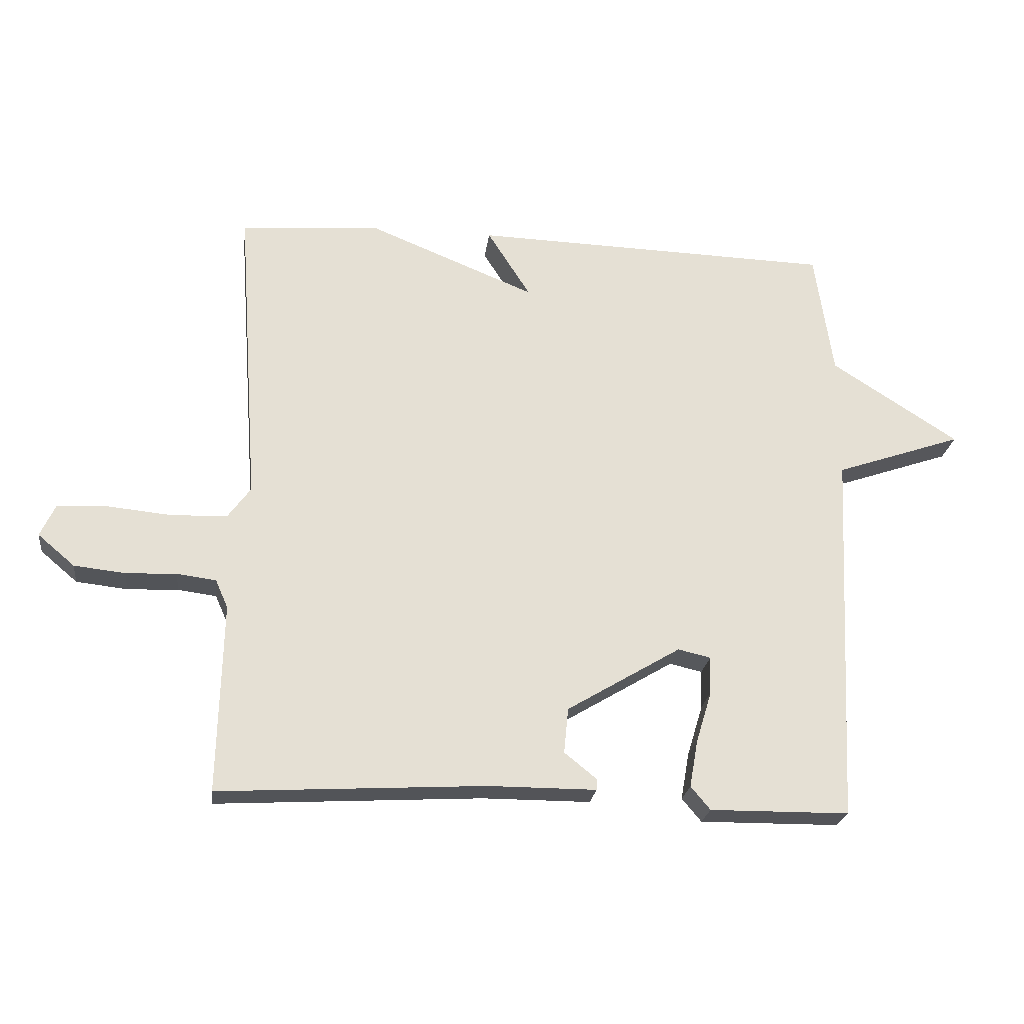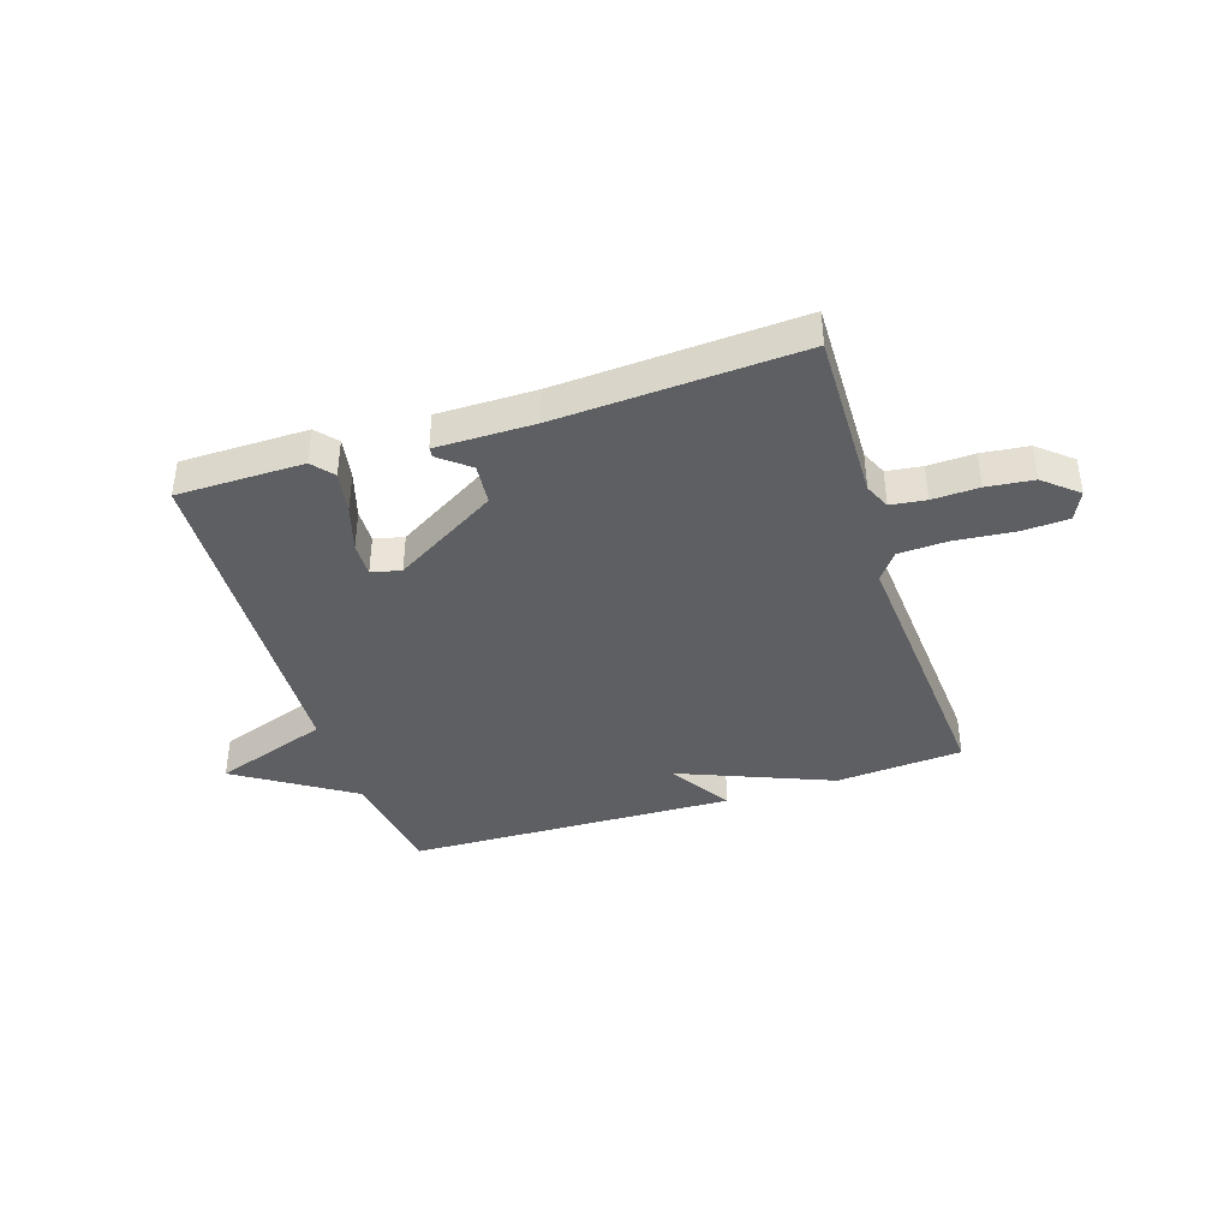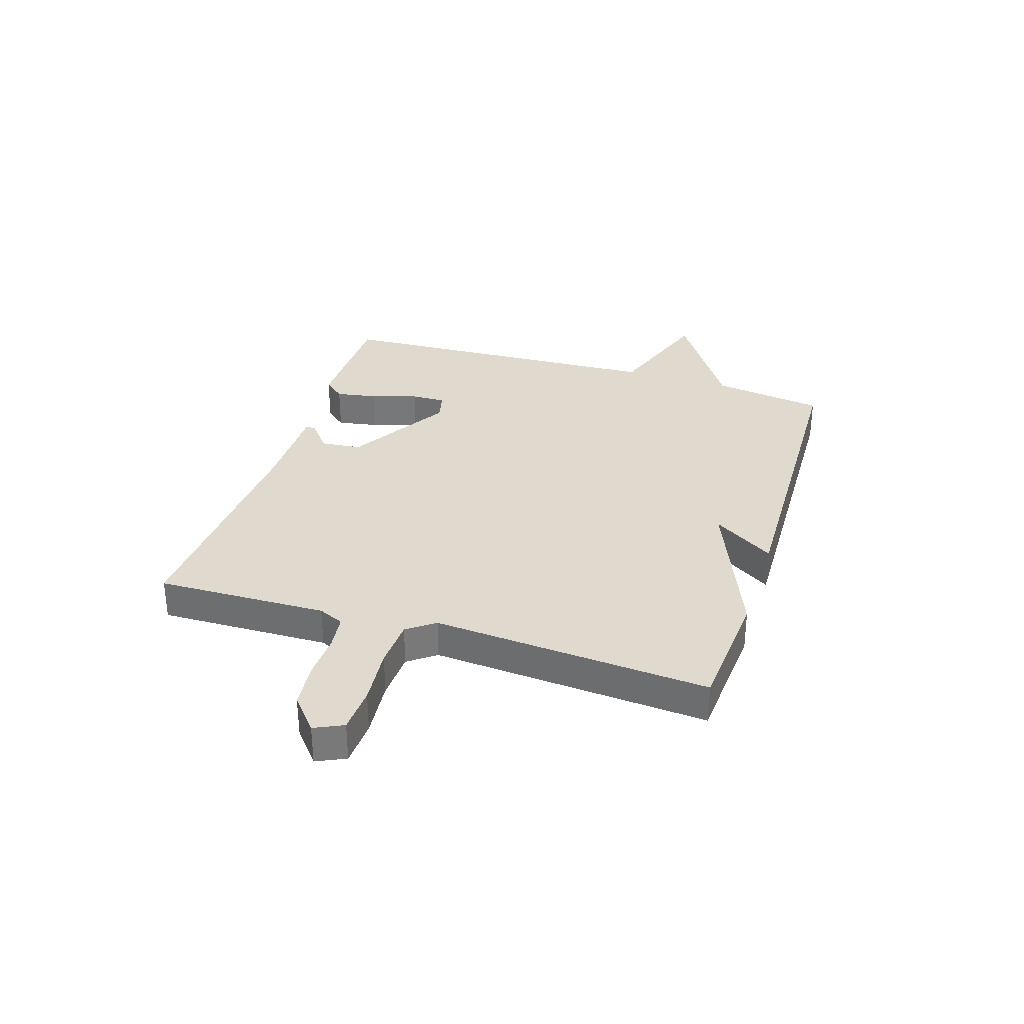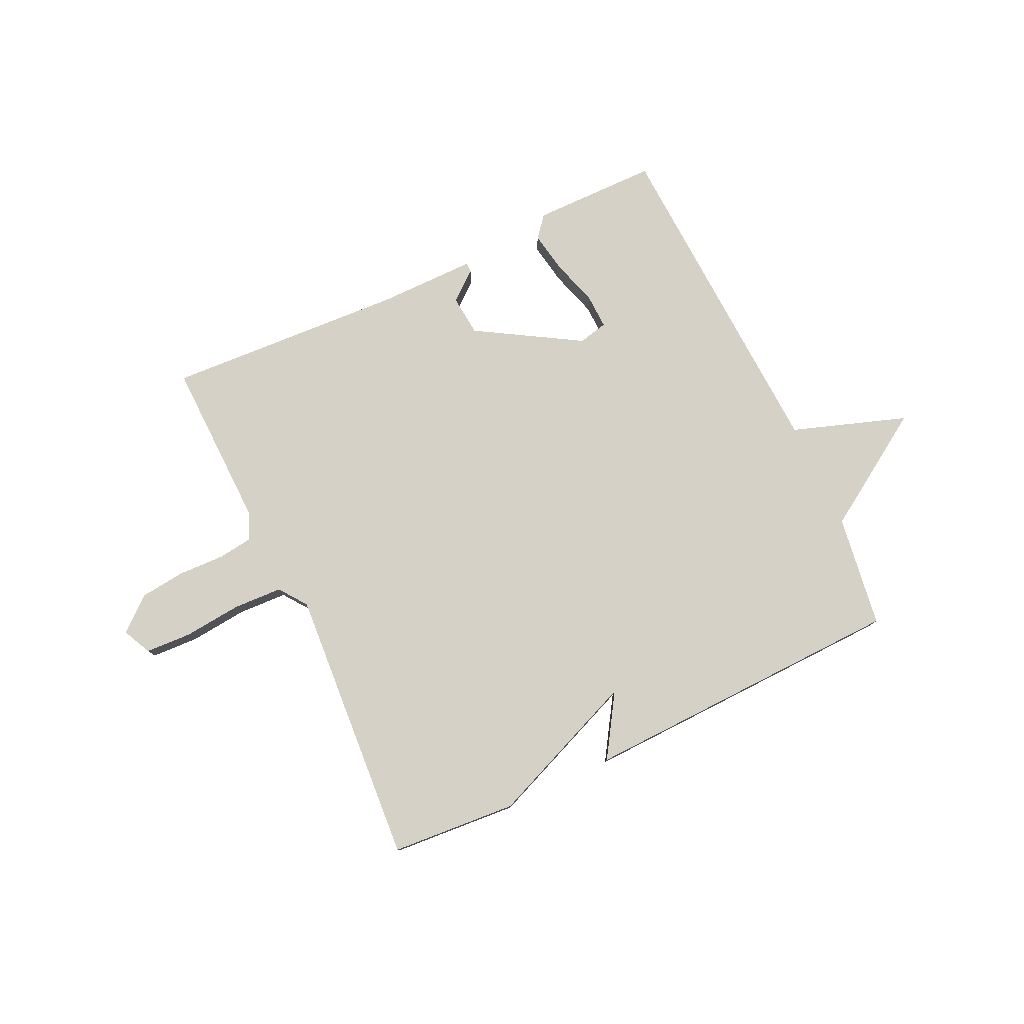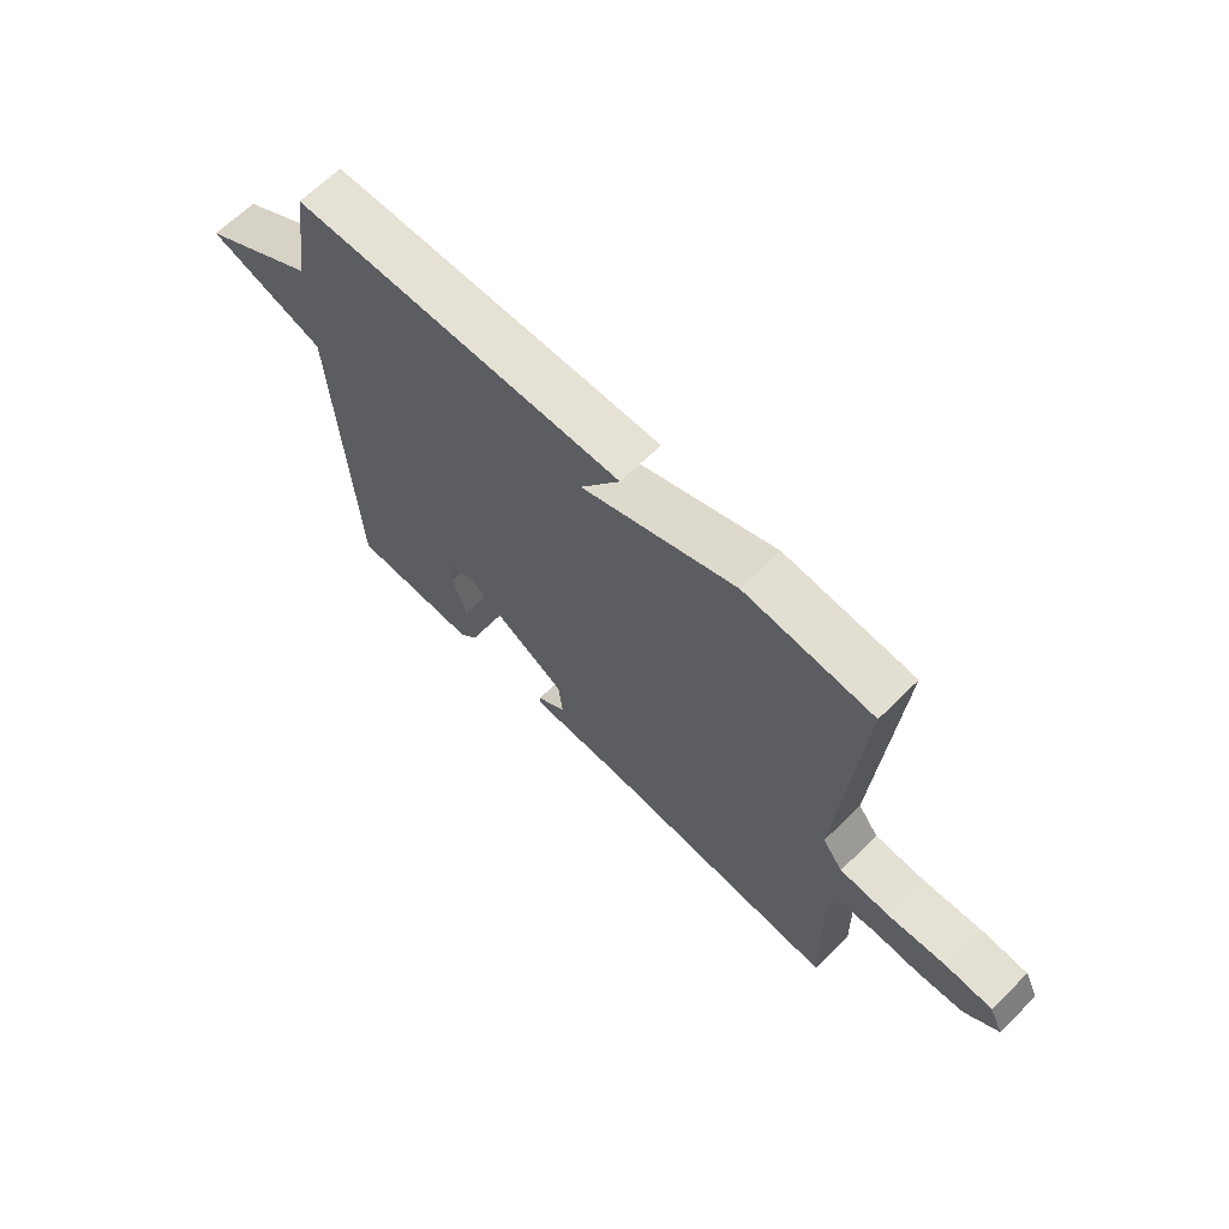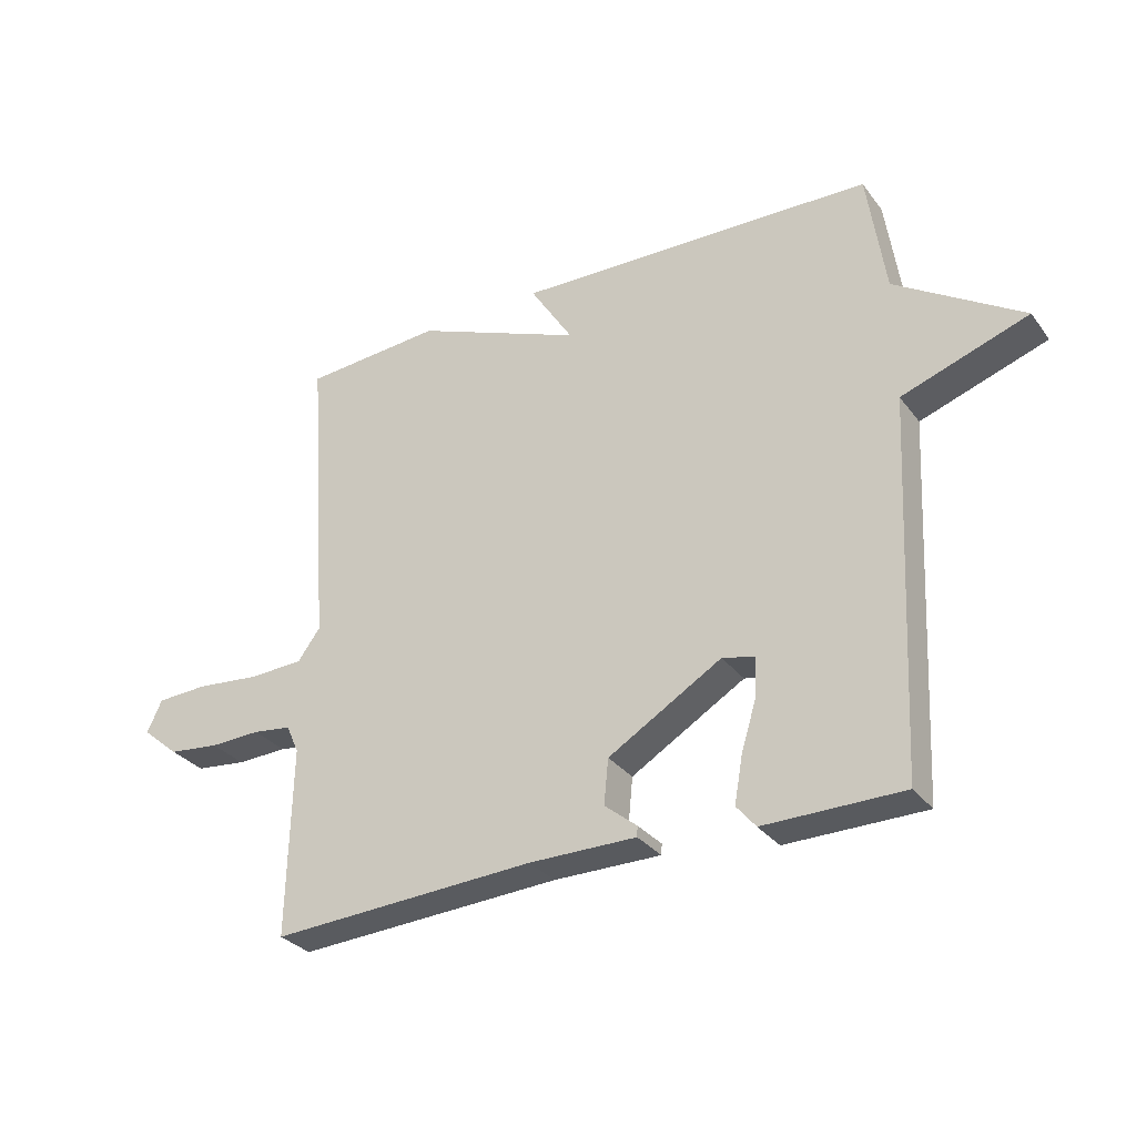
<metadata>
{"format":"obj","ext":"obj","renderer":"f3d","projection":"perspective","resolution":1024,"background":"white","views":[{"elev":-23.6,"azim":-7.2,"up":"+Z"},{"elev":-39.8,"azim":-162.2,"up":"+Y"},{"elev":32.6,"azim":-72.4,"up":"+Y"},{"elev":78.8,"azim":-25.3,"up":"+Y"},{"elev":65.6,"azim":-134.8,"up":"+Z"},{"elev":-30.7,"azim":30.3,"up":"+Z"}]}
</metadata>
<code>
v -0.5 0.07 0.5
v -0.277 0.07 0.517
v -0.008 0.07 0.408
v -0.077 0.07 0.517
v 0.5 0.07 0.5
v 0.529 0.07 0.301
v 0.732 0.07 0.171
v 0.529 0.07 0.101
v 0.5 0.07 -0.5
v 0.278 0.07 -0.502
v 0.247 0.07 -0.465
v 0.26 0.07 -0.391
v 0.285 0.07 -0.309
v 0.287 0.07 -0.248
v 0.235 0.07 -0.236
v 0.053 0.07 -0.345
v 0.046 0.07 -0.417
v 0.098 0.07 -0.459
v 0.097 0.07 -0.476
v -0.075 0.07 -0.476
v -0.5 0.07 -0.5
v -0.493 0.07 -0.198
v -0.513 0.07 -0.153
v -0.575 0.07 -0.145
v -0.656 0.07 -0.148
v -0.738 0.07 -0.139
v -0.797 0.07 -0.089
v -0.773 0.07 -0.038
v -0.691 0.07 -0.034
v -0.588 0.07 -0.044
v -0.501 0.07 -0.04
v -0.465 0.07 0.009
v -0.5 0 0.5
v -0.277 0 0.517
v -0.008 0 0.408
v -0.077 0 0.517
v 0.5 0 0.5
v 0.529 0 0.301
v 0.732 0 0.171
v 0.529 0 0.101
v 0.5 0 -0.5
v 0.278 0 -0.502
v 0.247 0 -0.465
v 0.26 0 -0.391
v 0.285 0 -0.309
v 0.287 0 -0.248
v 0.235 0 -0.236
v 0.053 0 -0.345
v 0.046 0 -0.417
v 0.098 0 -0.459
v 0.097 0 -0.476
v -0.075 0 -0.476
v -0.5 0 -0.5
v -0.493 0 -0.198
v -0.513 0 -0.153
v -0.575 0 -0.145
v -0.656 0 -0.148
v -0.738 0 -0.139
v -0.797 0 -0.089
v -0.773 0 -0.038
v -0.691 0 -0.034
v -0.588 0 -0.044
v -0.501 0 -0.04
v -0.465 0 0.009
f 28 29 30
f 27 28 30
f 26 27 30
f 25 26 30
f 24 25 30
f 23 24 30 31
f 22 23 31 32
f 20 21 22 32
f 17 18 19 20
f 1 2 3
f 32 1 3
f 20 32 3
f 17 20 3
f 16 17 3
f 11 12 13
f 10 11 13
f 9 10 13
f 8 9 13
f 8 13 14
f 6 7 8
f 5 6 8
f 4 5 8
f 3 4 8
f 15 16 3 8
f 8 14 15
f 62 61 60
f 62 60 59
f 62 59 58
f 62 58 57
f 62 57 56
f 63 62 56 55
f 64 63 55 54
f 64 54 53 52
f 52 51 50 49
f 35 34 33
f 35 33 64
f 35 64 52
f 35 52 49
f 35 49 48
f 45 44 43
f 45 43 42
f 45 42 41
f 45 41 40
f 46 45 40
f 40 39 38
f 40 38 37
f 40 37 36
f 40 36 35
f 40 35 48 47
f 47 46 40
f 1 33 34 2
f 2 34 35 3
f 3 35 36 4
f 4 36 37 5
f 5 37 38 6
f 6 38 39 7
f 7 39 40 8
f 8 40 41 9
f 9 41 42 10
f 10 42 43 11
f 11 43 44 12
f 12 44 45 13
f 13 45 46 14
f 14 46 47 15
f 15 47 48 16
f 16 48 49 17
f 17 49 50 18
f 18 50 51 19
f 19 51 52 20
f 20 52 53 21
f 21 53 54 22
f 22 54 55 23
f 23 55 56 24
f 24 56 57 25
f 25 57 58 26
f 26 58 59 27
f 27 59 60 28
f 28 60 61 29
f 29 61 62 30
f 30 62 63 31
f 31 63 64 32
f 32 64 33 1

</code>
